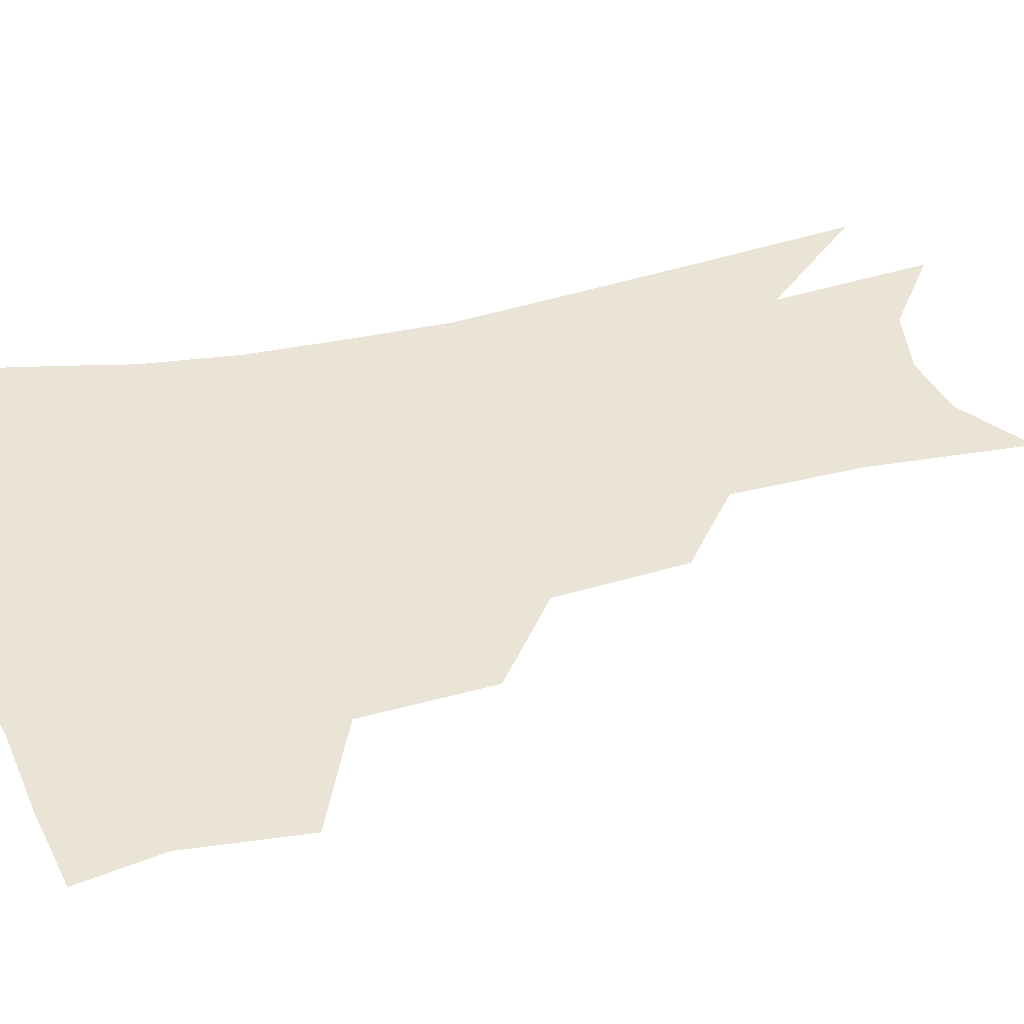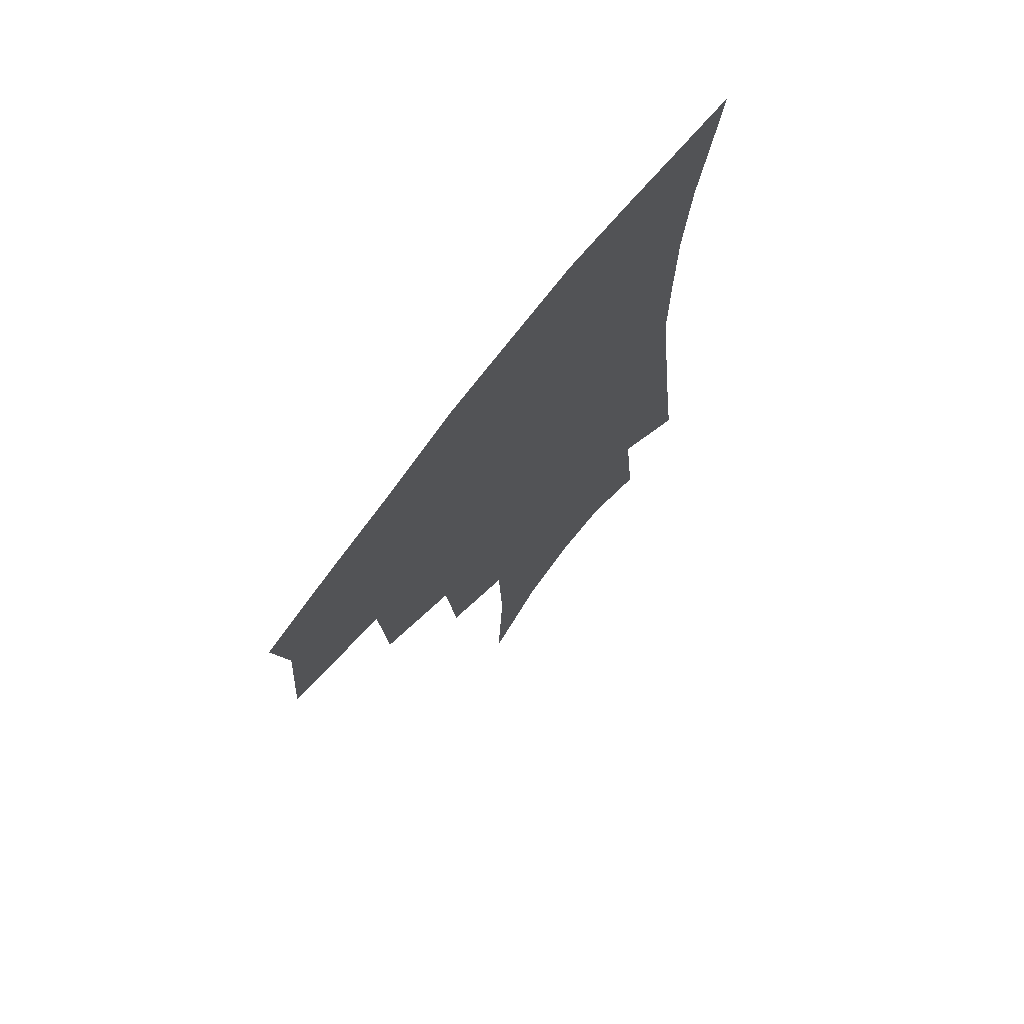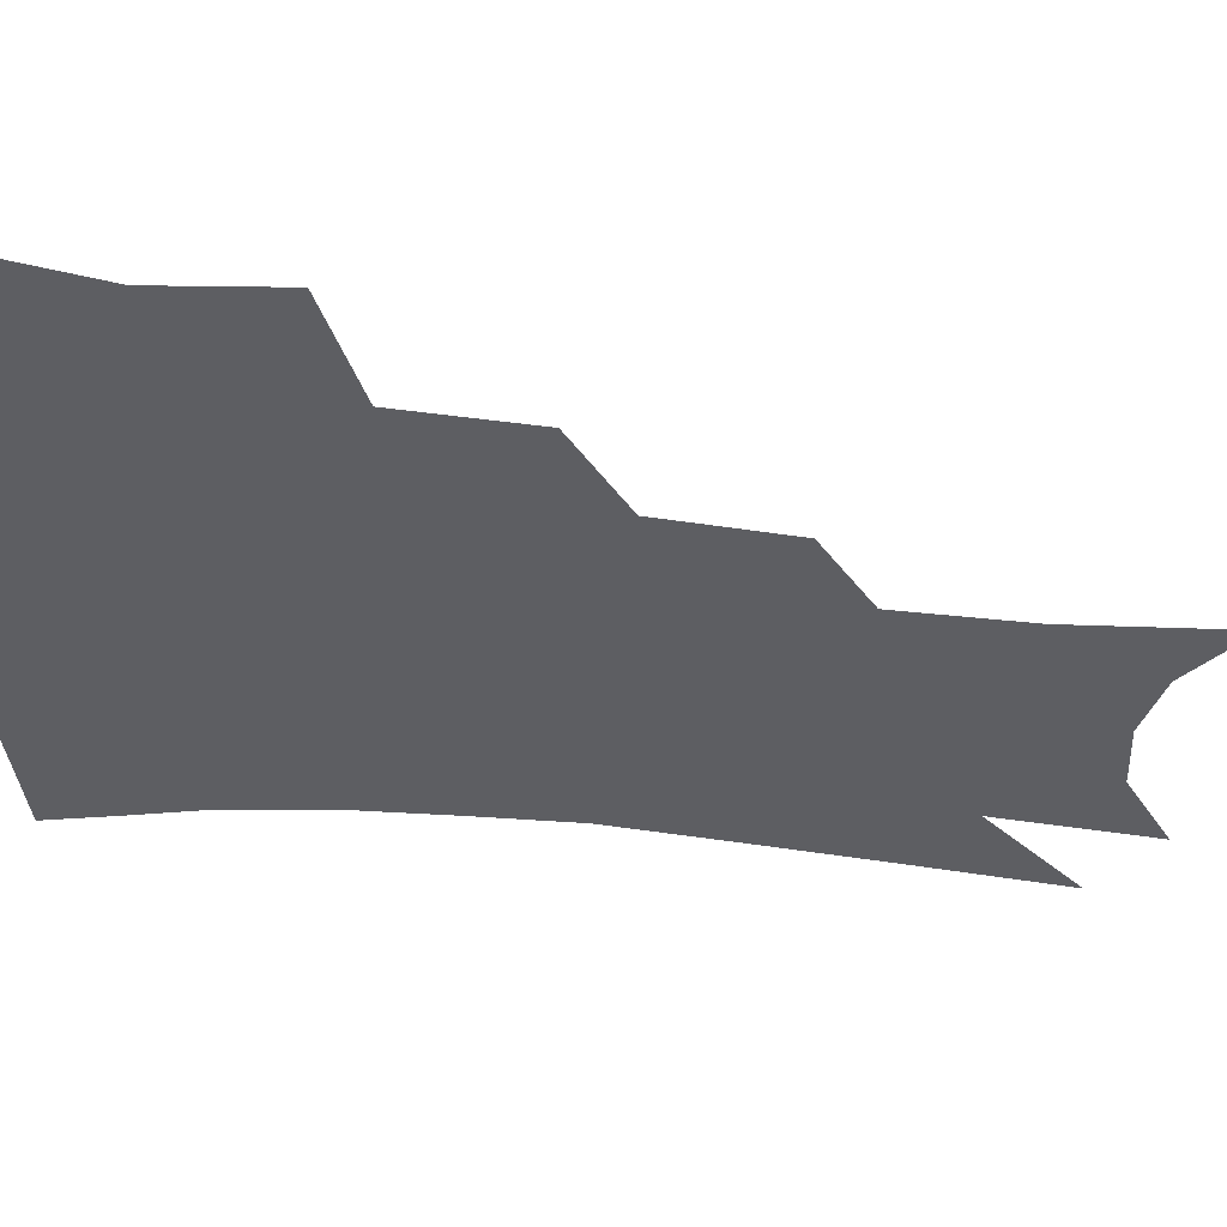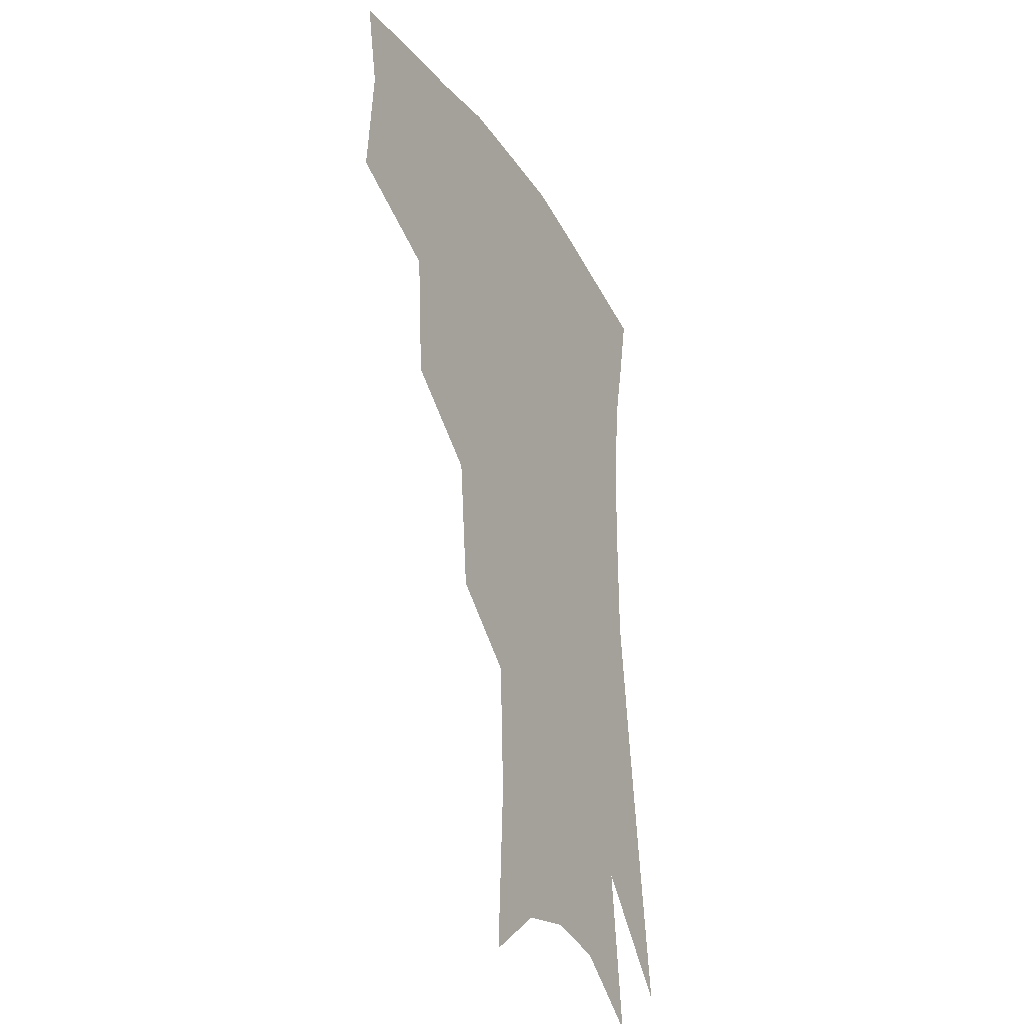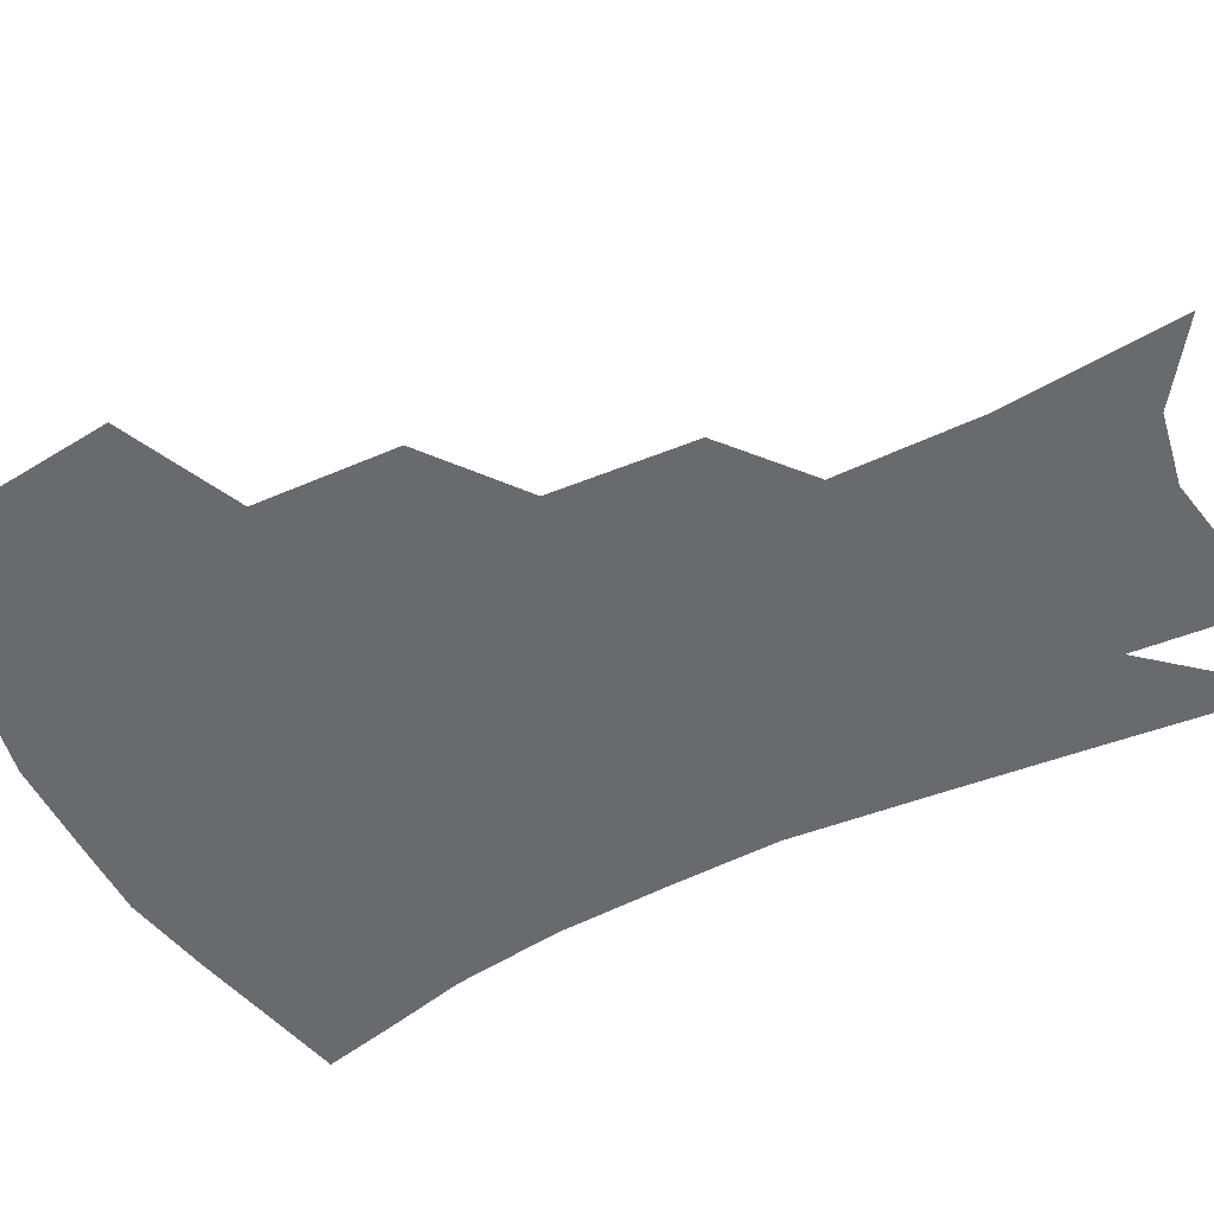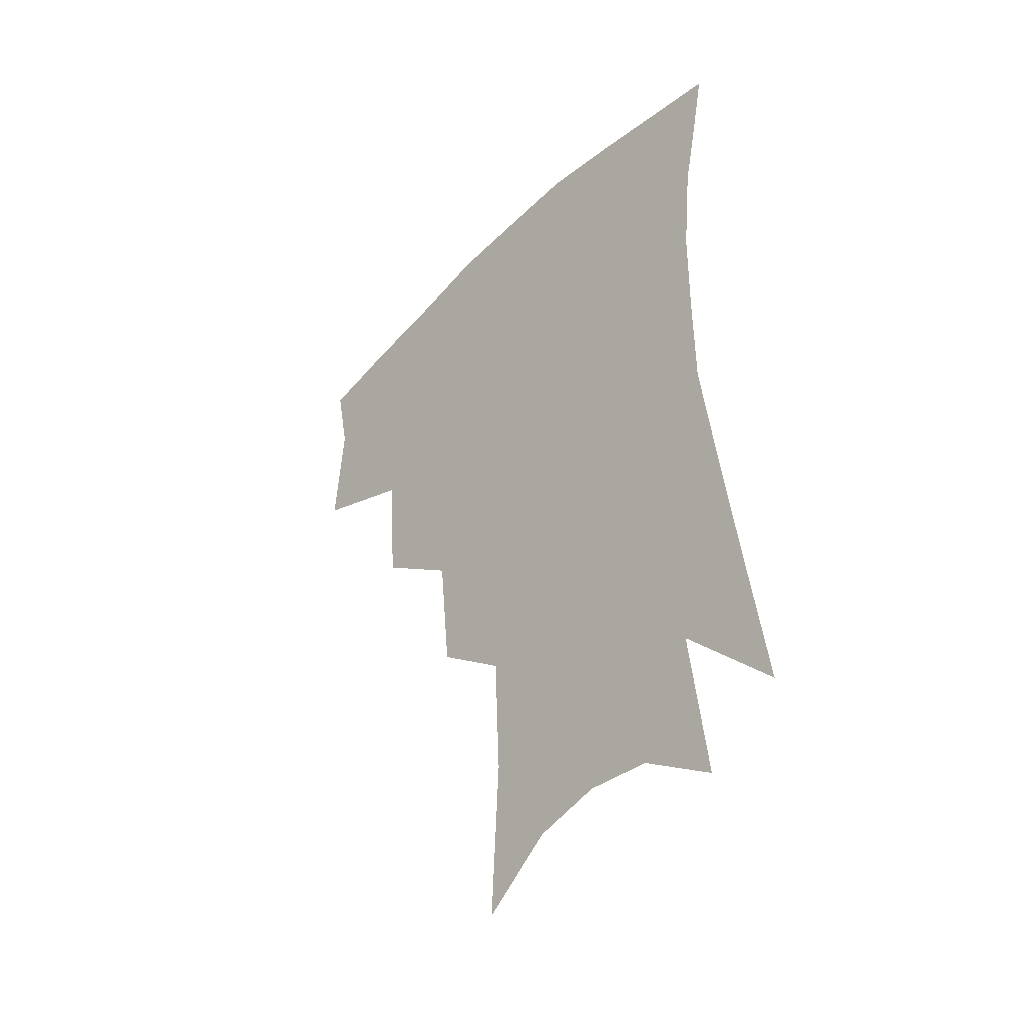
<metadata>
{"format":"obj","ext":"obj","renderer":"f3d","projection":"perspective","resolution":1024,"background":"white","views":[{"elev":43.6,"azim":-103.8,"up":"+Z"},{"elev":72.5,"azim":-52.2,"up":"+Y"},{"elev":-39.0,"azim":-95.6,"up":"+Z"},{"elev":-31.4,"azim":-63.0,"up":"+Y"},{"elev":-53.0,"azim":-61.0,"up":"+Z"},{"elev":-44.2,"azim":48.0,"up":"+Y"}]}
</metadata>
<code>
v 468.8 342.8 0
v 471.9 380.8 0
v 466.6 407.5 0
v 507.5 286.1 0
v 504.6 327.7 0
v 502.6 360.8 0
v 498.3 386.5 0
v 492.9 413 0
v 539.7 223.6 0
v 535.6 265.4 0
v 531.2 302.5 0
v 529.9 339.4 0
v 527.4 365.7 0
v 523.7 390.8 0
v 519.4 417.3 0
v 563 110.5 0
v 565.7 163 0
v 564 204.5 0
v 560.2 246.5 0
v 556.6 280.4 0
v 554.8 315.9 0
v 553.1 343.2 0
v 552.1 369.5 0
v 549.6 394 0
v 545.5 423.1 0
v 585.1 127.5 0
v 585.1 174.2 0
v 582.3 214.3 0
v 579.3 254.1 0
v 577.3 290.7 0
v 576.6 321.8 0
v 576.3 347.5 0
v 575.9 371.2 0
v 575.1 395.1 0
v 572 424 0
v 606.1 132.2 0
v 604 181.8 0
v 600.8 222.6 0
v 598.4 259.8 0
v 597.1 293.9 0
v 597.2 322.3 0
v 598.1 347.9 0
v 599.7 372.5 0
v 599.6 395.7 0
v 597.6 424.6 0
v 627.7 129.1 0
v 623.7 178 0
v 619.6 221.4 0
v 617.4 258.1 0
v 616.7 290.2 0
v 617.1 320.9 0
v 619.1 348.2 0
v 621.7 371.4 0
v 624.3 393.7 0
v 624.3 420 0
v 652.2 111.8 0
v 646.3 163.3 0
v 640.1 212.3 0
v 638 248.4 0
v 636.7 282.5 0
v 636.7 315.4 0
v 638.8 344 0
v 643 368.3 0
v 647 391.1 0
v 649.4 414.7 0
v 677.2 129.5 0
v 670.5 179.1 0
v 664.9 222.7 0
v 659.7 265 0
v 659.5 297.6 0
v 659.9 331.4 0
v 663.1 363.7 0
v 668.2 387.7 0
v 672.6 410 0
f 5 6 1
f 1 6 2
f 6 7 2
f 2 7 3
f 7 8 3
f 10 11 4
f 4 11 5
f 11 12 5
f 5 12 6
f 12 13 6
f 6 13 7
f 13 14 7
f 7 14 8
f 14 15 8
f 18 19 9
f 9 19 10
f 19 20 10
f 10 20 11
f 20 21 11
f 11 21 12
f 21 22 12
f 12 22 13
f 22 23 13
f 13 23 14
f 23 24 14
f 14 24 15
f 24 25 15
f 16 26 17
f 26 27 17
f 17 27 18
f 27 28 18
f 18 28 19
f 28 29 19
f 19 29 20
f 29 30 20
f 20 30 21
f 30 31 21
f 21 31 22
f 31 32 22
f 22 32 23
f 32 33 23
f 23 33 24
f 33 34 24
f 24 34 25
f 34 35 25
f 26 36 27
f 36 37 27
f 27 37 28
f 37 38 28
f 28 38 29
f 38 39 29
f 29 39 30
f 39 40 30
f 30 40 31
f 40 41 31
f 31 41 32
f 41 42 32
f 32 42 33
f 42 43 33
f 33 43 34
f 43 44 34
f 34 44 35
f 44 45 35
f 36 46 37
f 46 47 37
f 37 47 38
f 47 48 38
f 38 48 39
f 48 49 39
f 39 49 40
f 49 50 40
f 40 50 41
f 50 51 41
f 41 51 42
f 51 52 42
f 42 52 43
f 52 53 43
f 43 53 44
f 53 54 44
f 44 54 45
f 54 55 45
f 46 56 47
f 56 57 47
f 47 57 48
f 57 58 48
f 48 58 49
f 58 59 49
f 49 59 50
f 59 60 50
f 50 60 51
f 60 61 51
f 51 61 52
f 61 62 52
f 52 62 53
f 62 63 53
f 53 63 54
f 63 64 54
f 54 64 55
f 64 65 55
f 57 66 58
f 66 67 58
f 58 67 59
f 67 68 59
f 59 68 60
f 68 69 60
f 60 69 61
f 69 70 61
f 61 70 62
f 70 71 62
f 62 71 63
f 71 72 63
f 63 72 64
f 72 73 64
f 64 73 65
f 73 74 65

</code>
